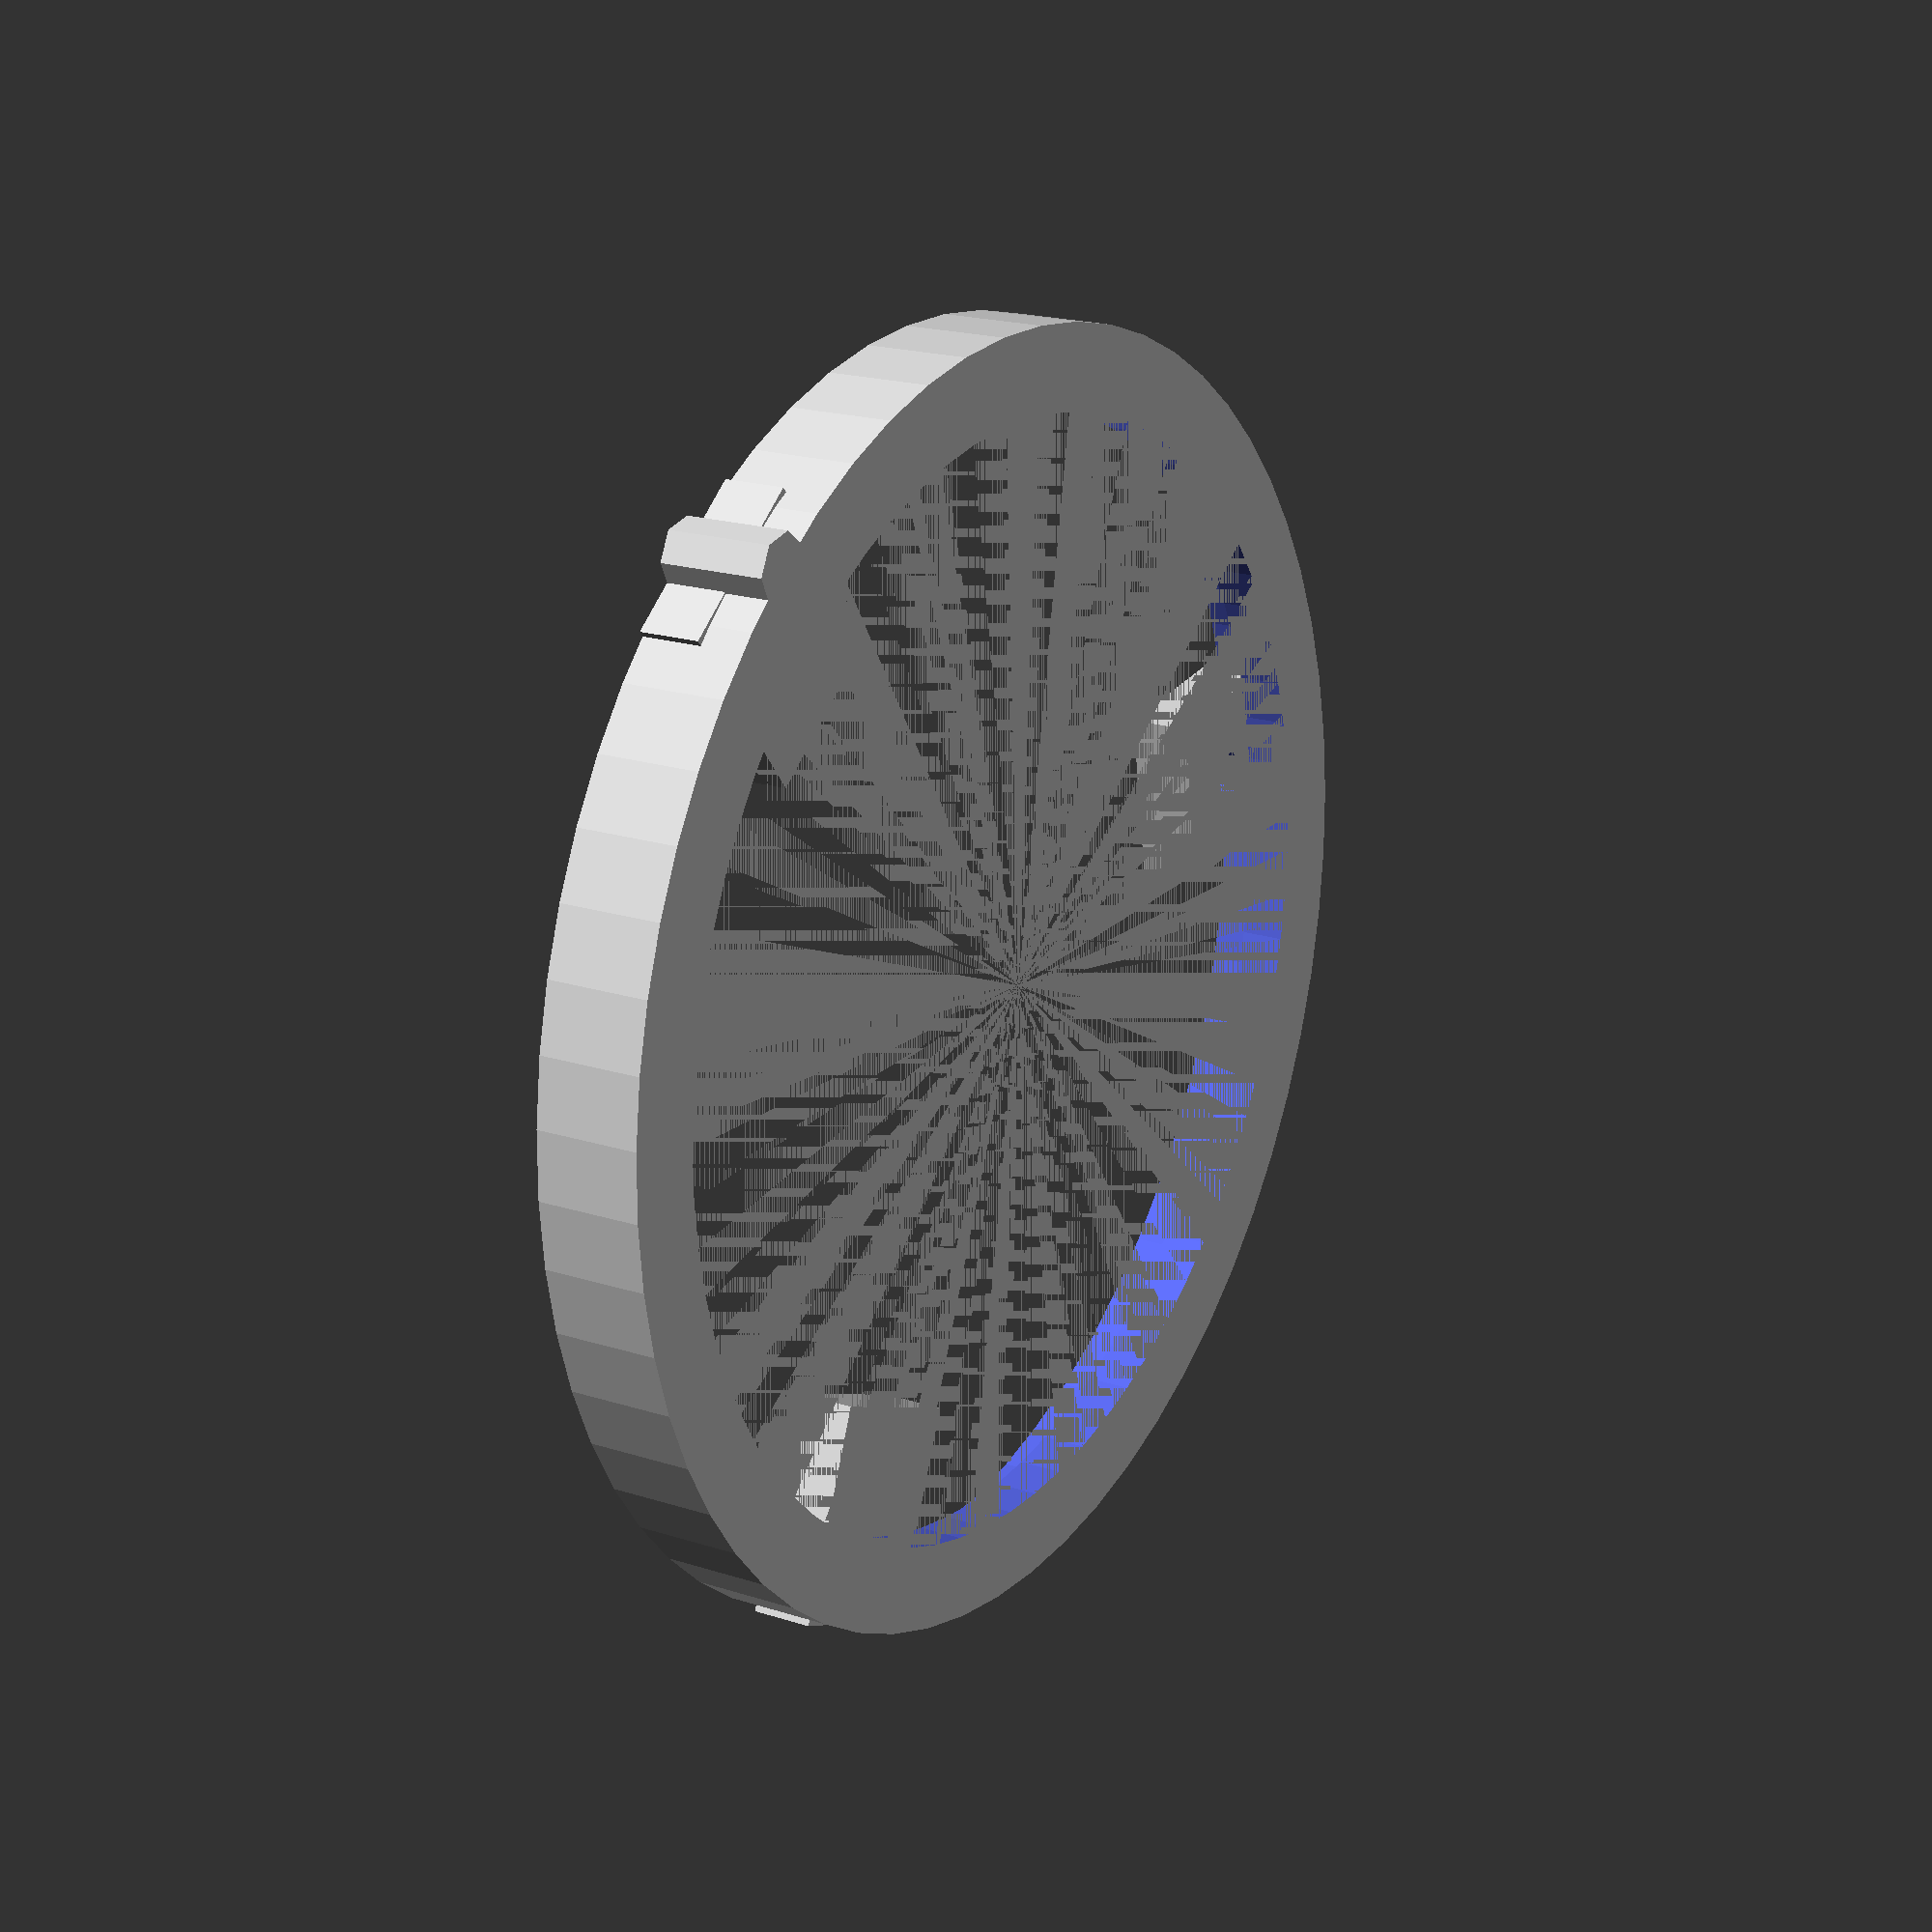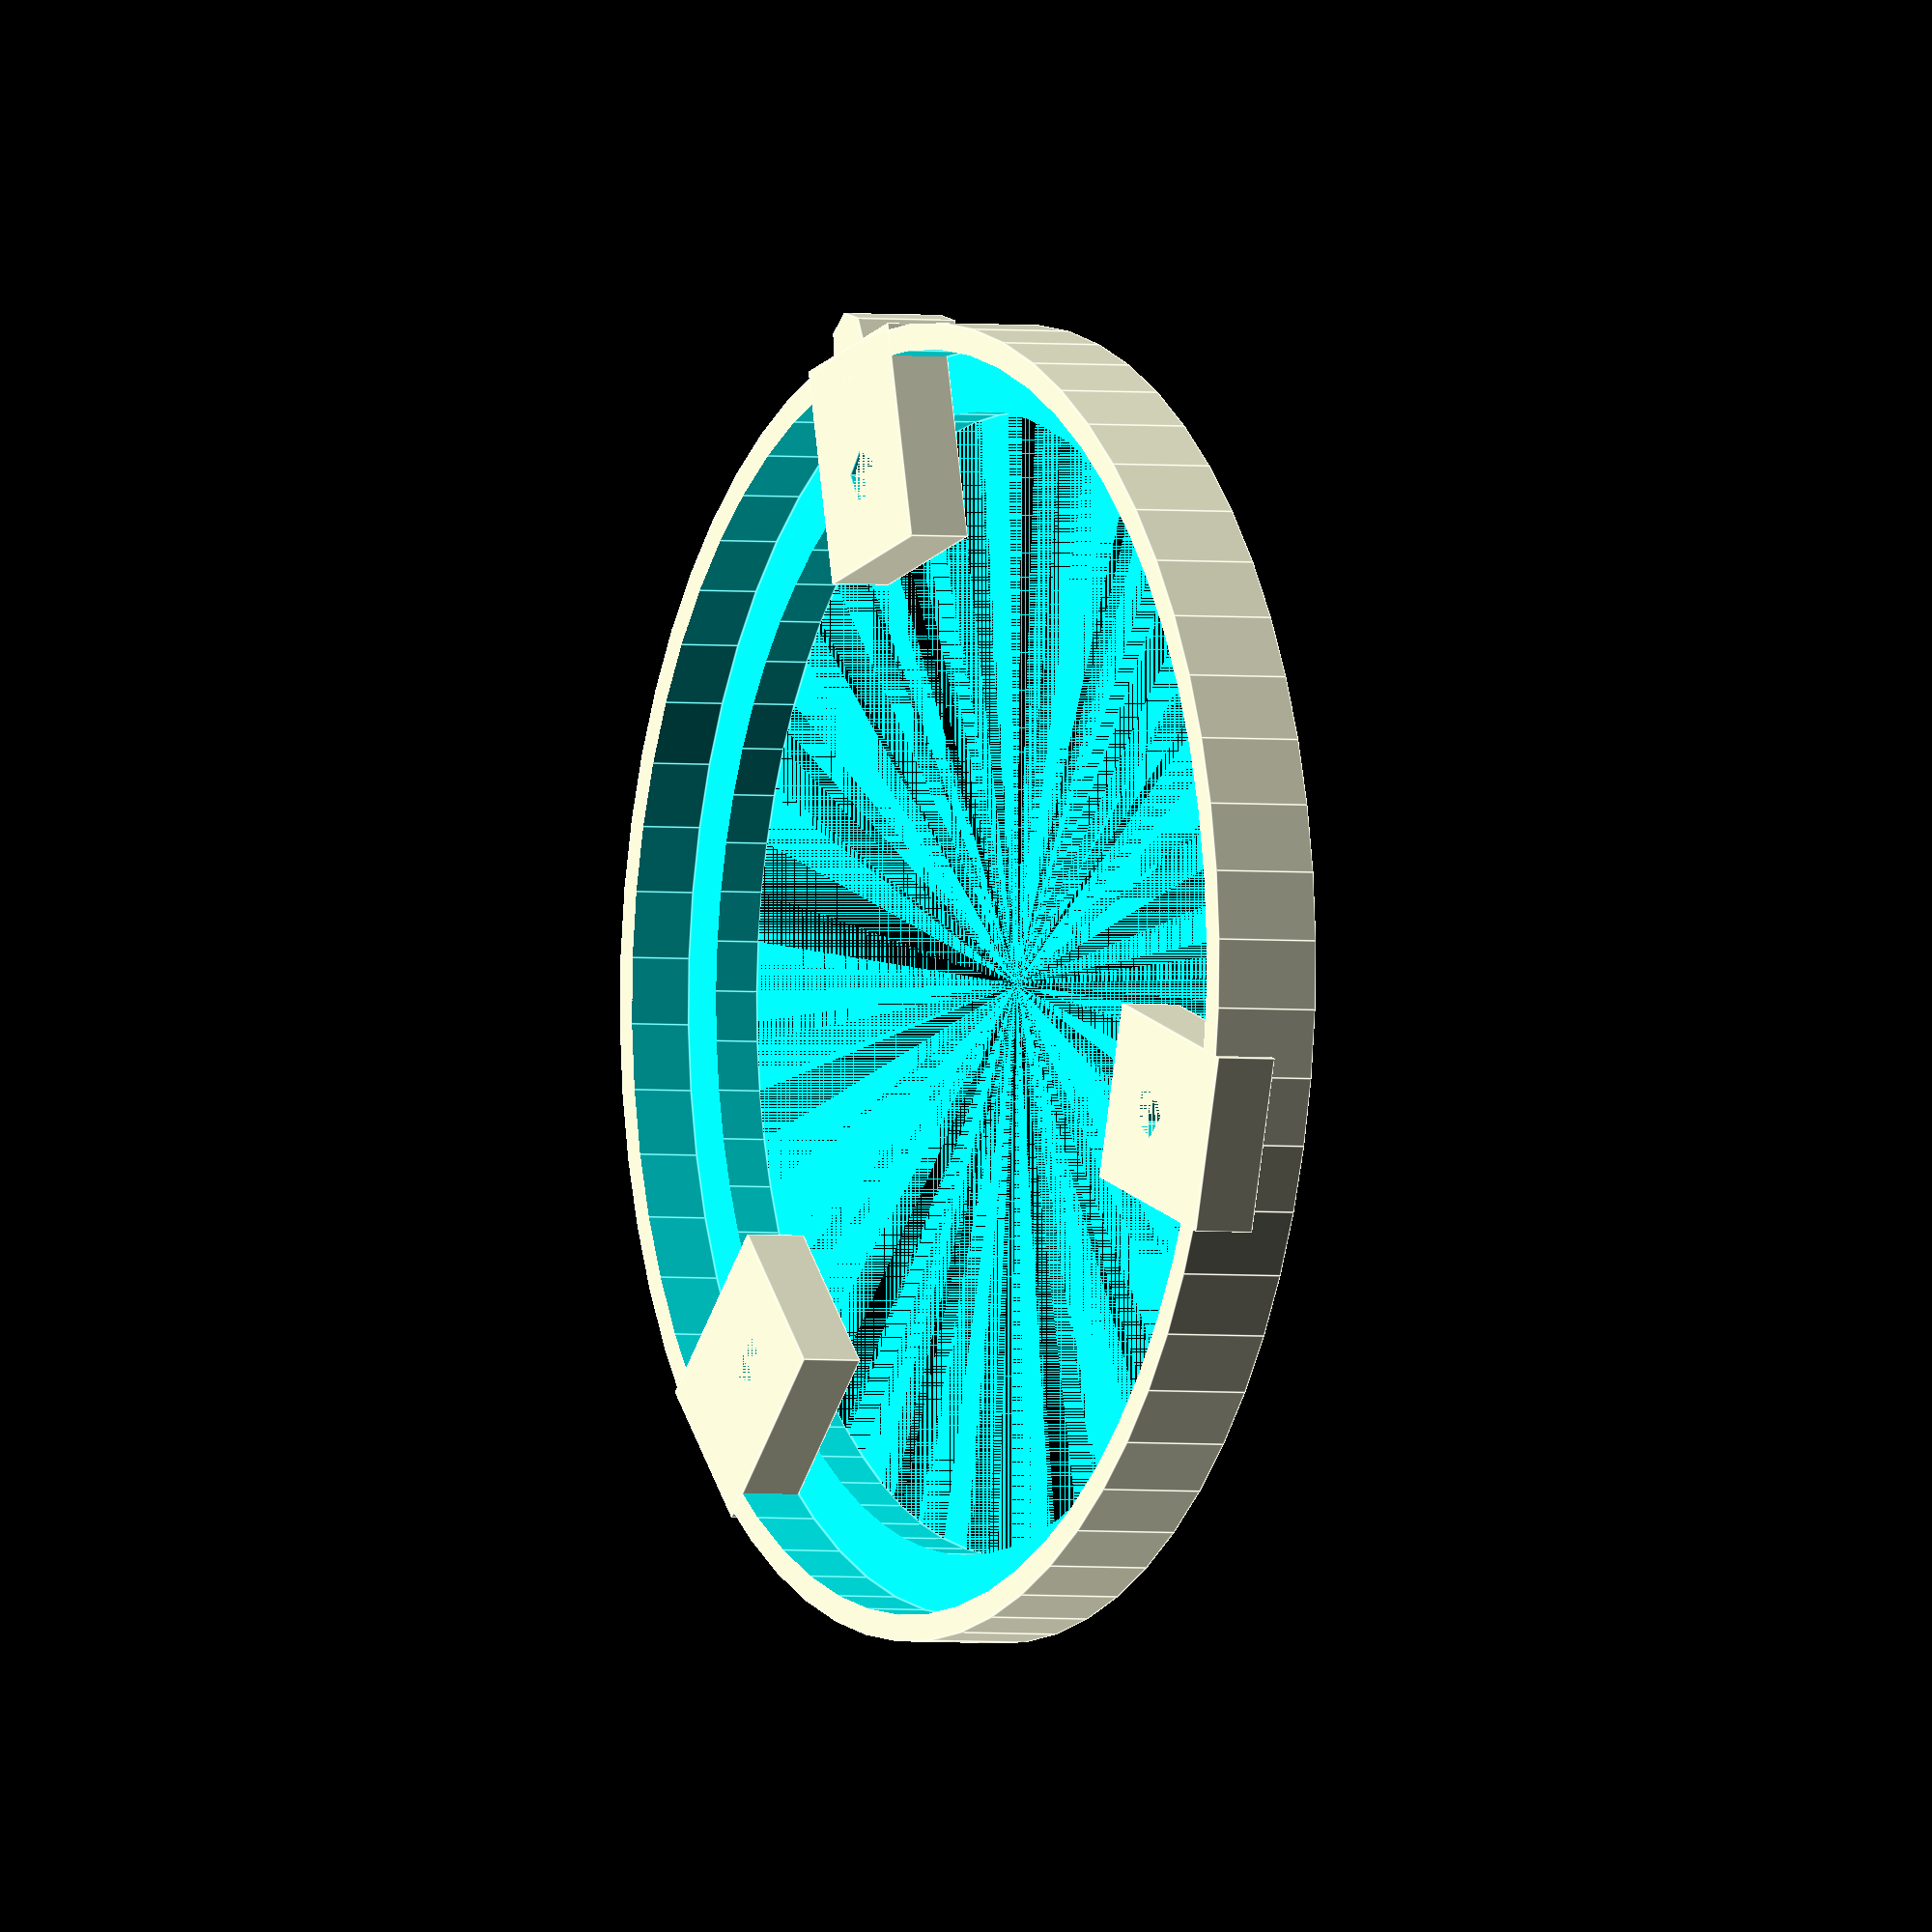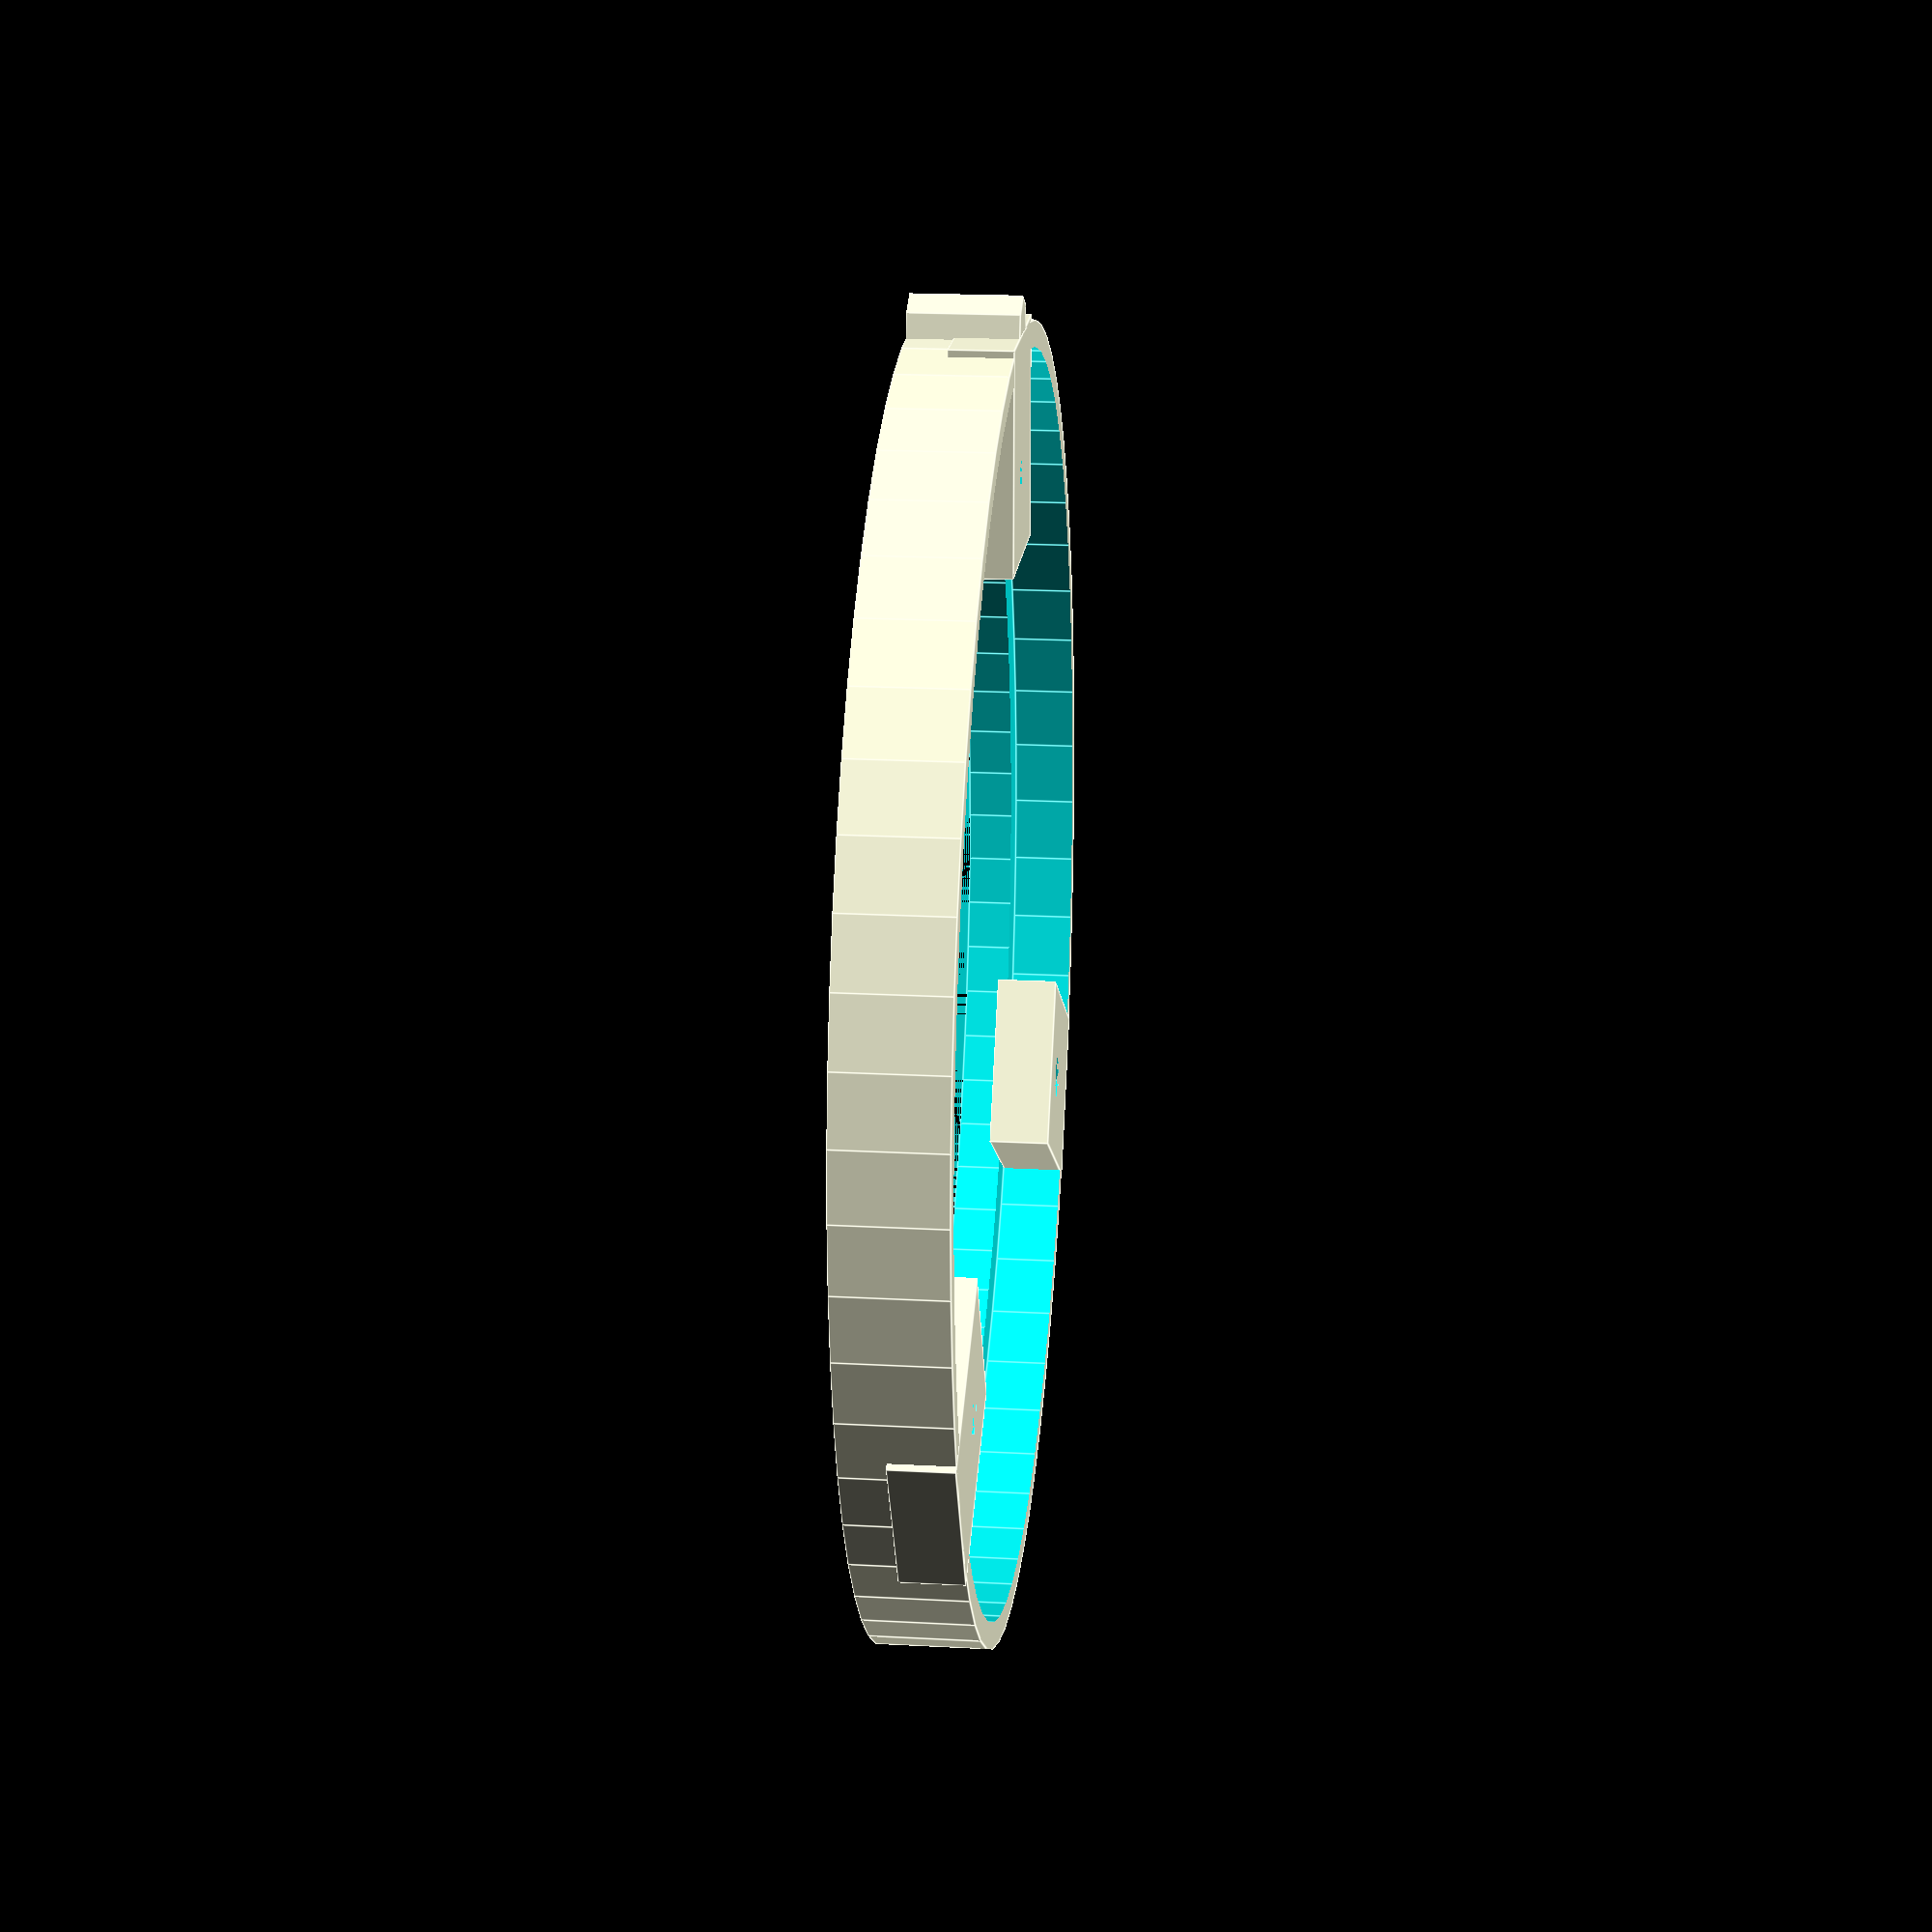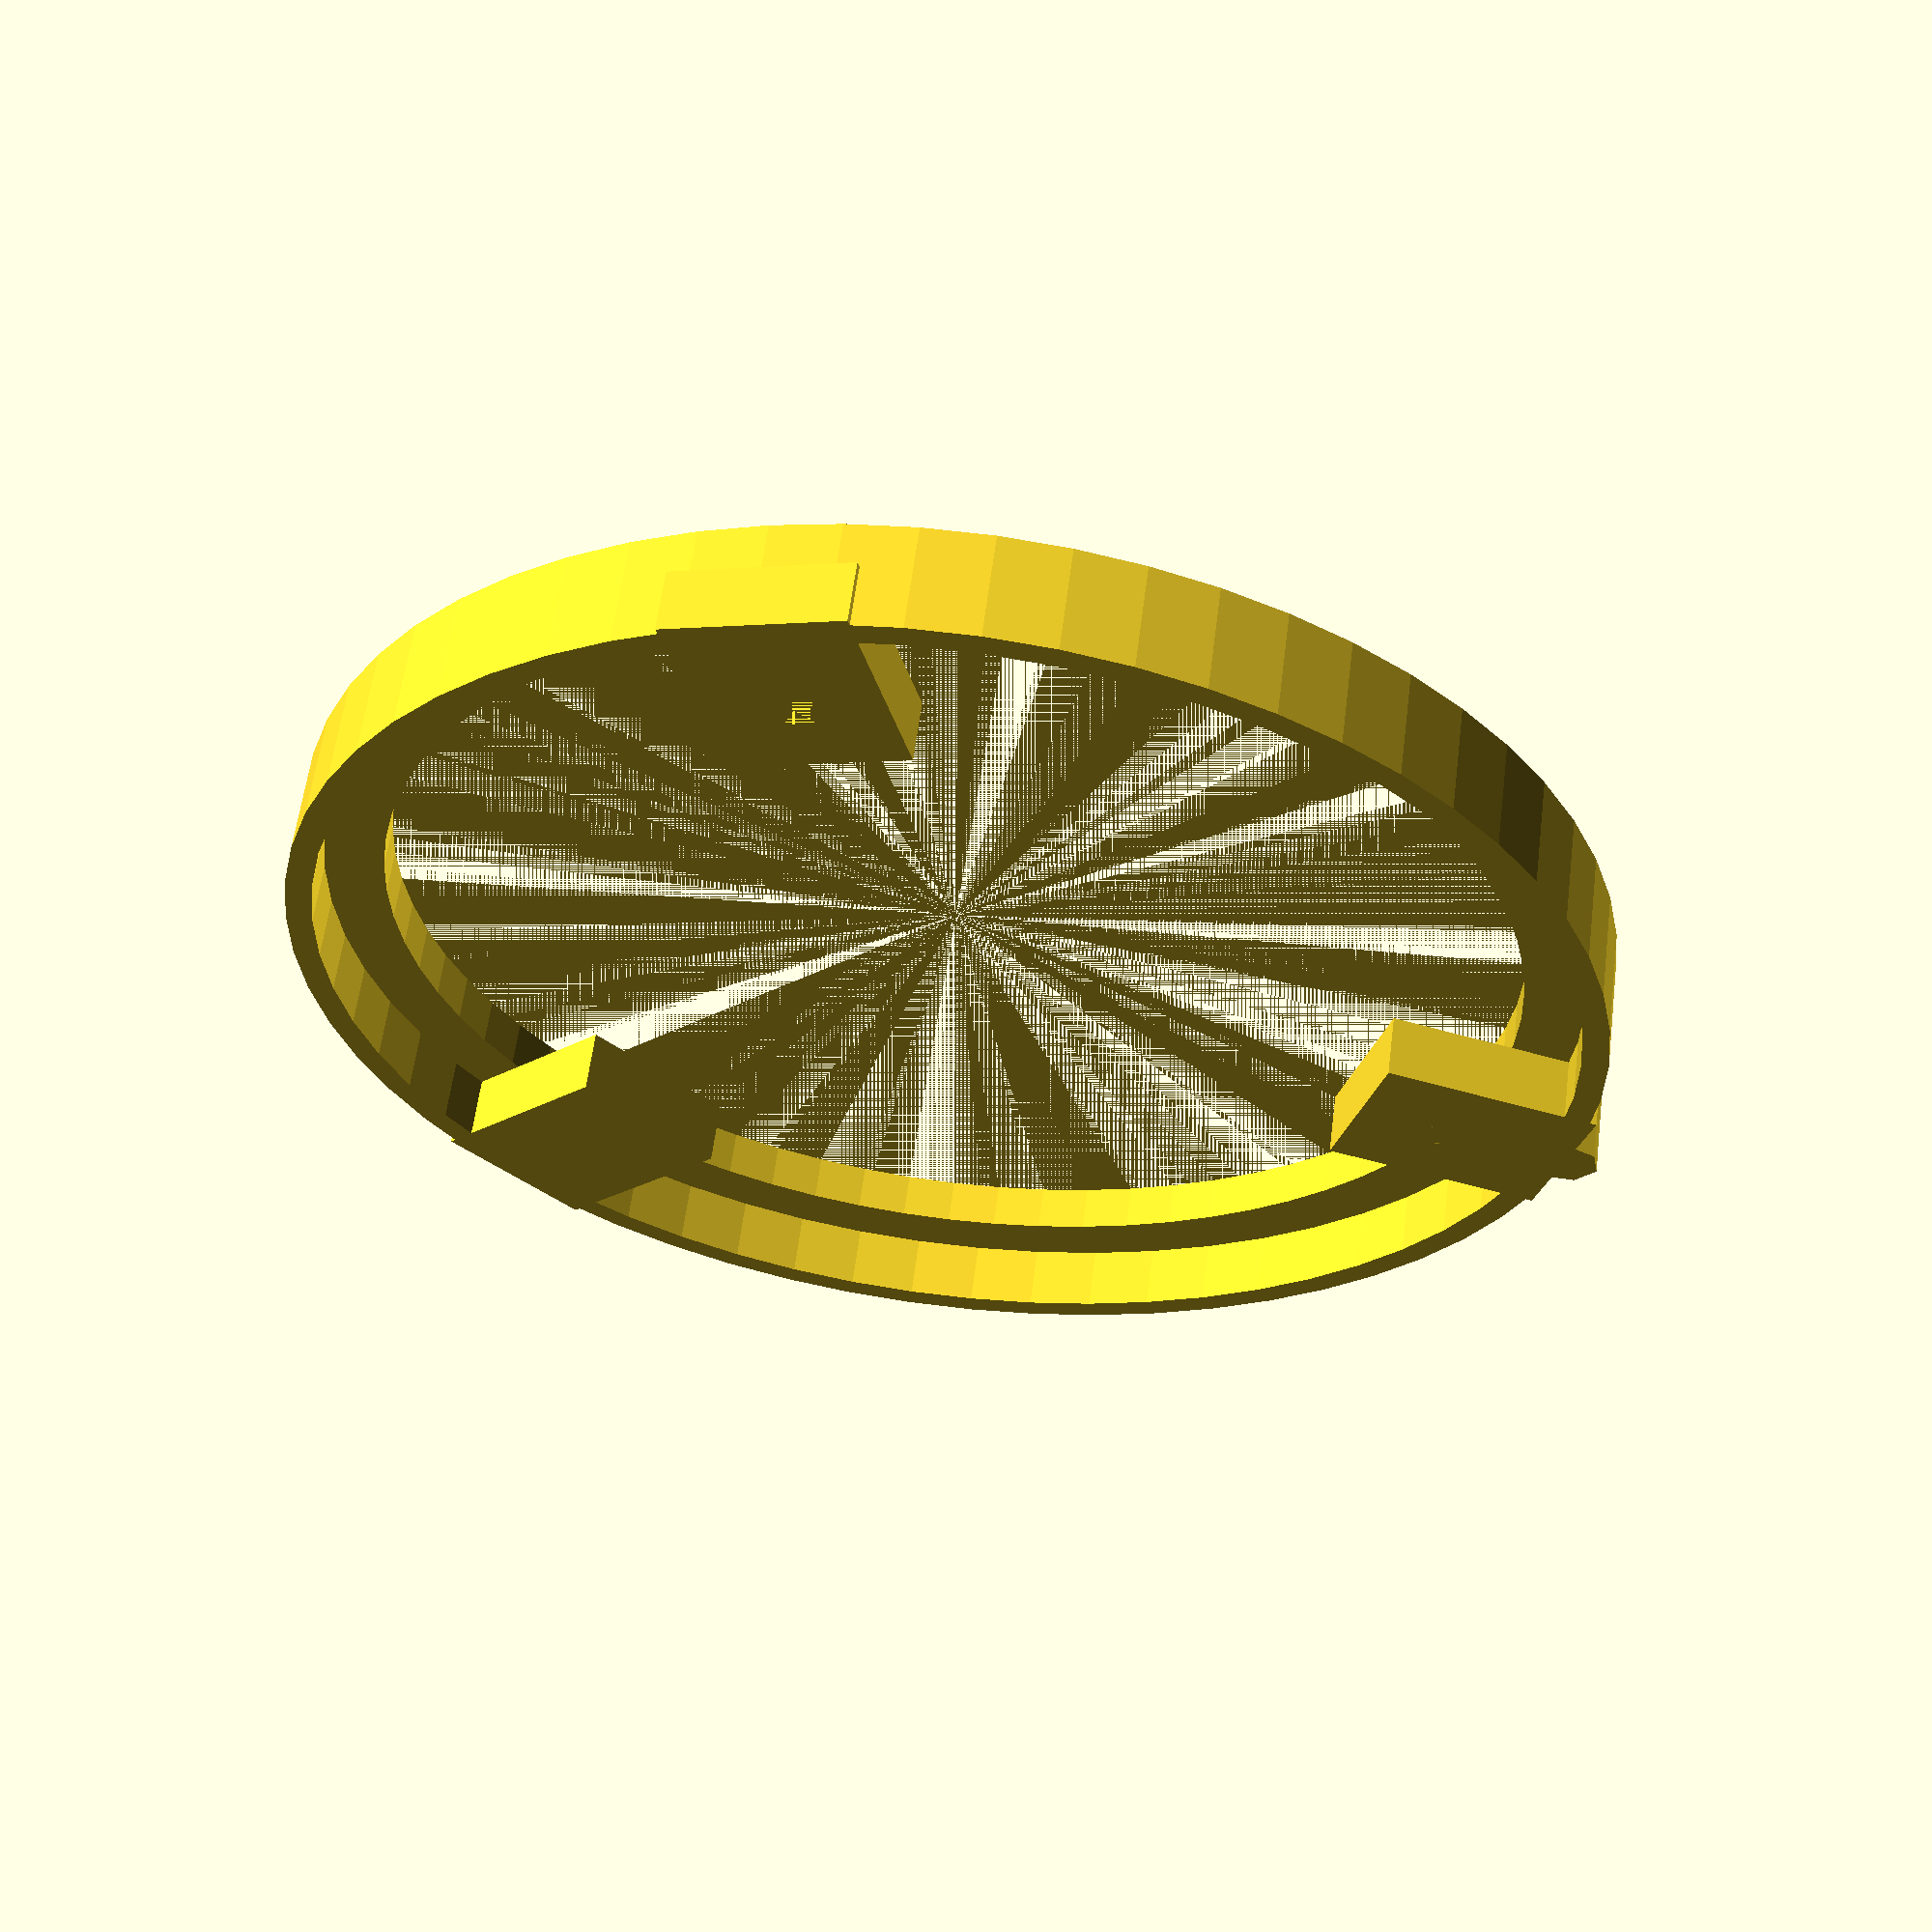
<openscad>
//Cylinder
//Outer dimension 74mm
//  radius 37mm
//Middle dimension 71mm
//  radius 35.5mm
//Inner dimension 64.17mm
//  radius 32.085
//Thickness of inner ring edge 2.57mm
    inner_ring_edge = 2.57;
//Thickness of rim 6.12mm
//Thickness of tab 6.12mm - 2.57mm = 3.55mm

//Ring edge = 37mm
    ring_edge = 37;

//Tabs X3
//Outer to inner 12.38mm
    tab_x = 12.38;
//Width 10.06mm
    tab_y = 10.06;
//Thickness = 3.55mm
    tab_z = 3.55;
//Tab 120 degrees apart
    tab_rotate = 120;
//Center hole 7.51mm
    tab_hole_x = tab_x - 7.51;
    tab_hole_y = tab_y/2;
//

//Reference ridge
translate([37,0,0])
    cylinder(h=6.12,r=2,center=false);
    
//cylinder(h = height, r1 = BottomRadius, r2 = TopRadius, center = true/false);
//Ring
difference(){
    cylinder(h=6.12, r=37, $fa=6, center=false); 
    cylinder(h=7, r=32.085, $fa=5, center=false);
    //translate(v = [x, y, z]) 
    translate([0,0,2.57])
        cylinder(h=4,r=35.5, $fa=6, center=false);
}

// Massager head retention ring
// First 3D print issues
//     Ring
//         Not enough angles in ring edges
//     Tabs
//         Do not align with outside of 37mm ring
//         Penetrate too far into center of ring
//         Screw holes too large
//         Need notch on ring side

//First tab +x
    DrawTab(ring_edge-tab_x,tab_y/2 * -1,inner_ring_edge,0,0,0,0);

//Second tab -x +y
    DrawTab(cos(60)*ring_edge*-1,sin(60)*37,
inner_ring_edge,tab_x*-1,tab_y/2*-1,0,1);
    
//Third tab -x -y
    DrawTab(cos(60)*ring_edge*-1,sin(60)*ring_edge*-1,
    inner_ring_edge,tab_x*-1,tab_y/2*-1,0,2);

module DrawTab(s_x,s_y,s_z,t_x,t_y,t_z,r){
    //s_x - starting x point for cube before rotation and re-orientation
    //s_y - starting y point for cube before rotation and re-orientation
    //s_z - starting z point for cube before rotation and re-orientation
    //t_x - after rotation translated starting x point for cube
    //t_y - after rotation translated starting y point for cube
    //t_z - after rotation translated starting z point for cube
    //r   - rotation multiplier
    translate([s_x,s_y,s_z])
    rotate(120*r){
        translate([t_x,t_y,t_z])
            difference(){
                cube([tab_x,tab_y,tab_z],center=false);
                translate([tab_hole_x,tab_hole_y,0])
                    cylinder(h=tab_z, r=1.5,center = false);
            }
        }    
}

</openscad>
<views>
elev=161.1 azim=128.7 roll=58.5 proj=p view=solid
elev=182.2 azim=76.2 roll=117.0 proj=o view=edges
elev=341.0 azim=270.2 roll=275.9 proj=p view=edges
elev=300.6 azim=15.3 roll=7.3 proj=p view=solid
</views>
